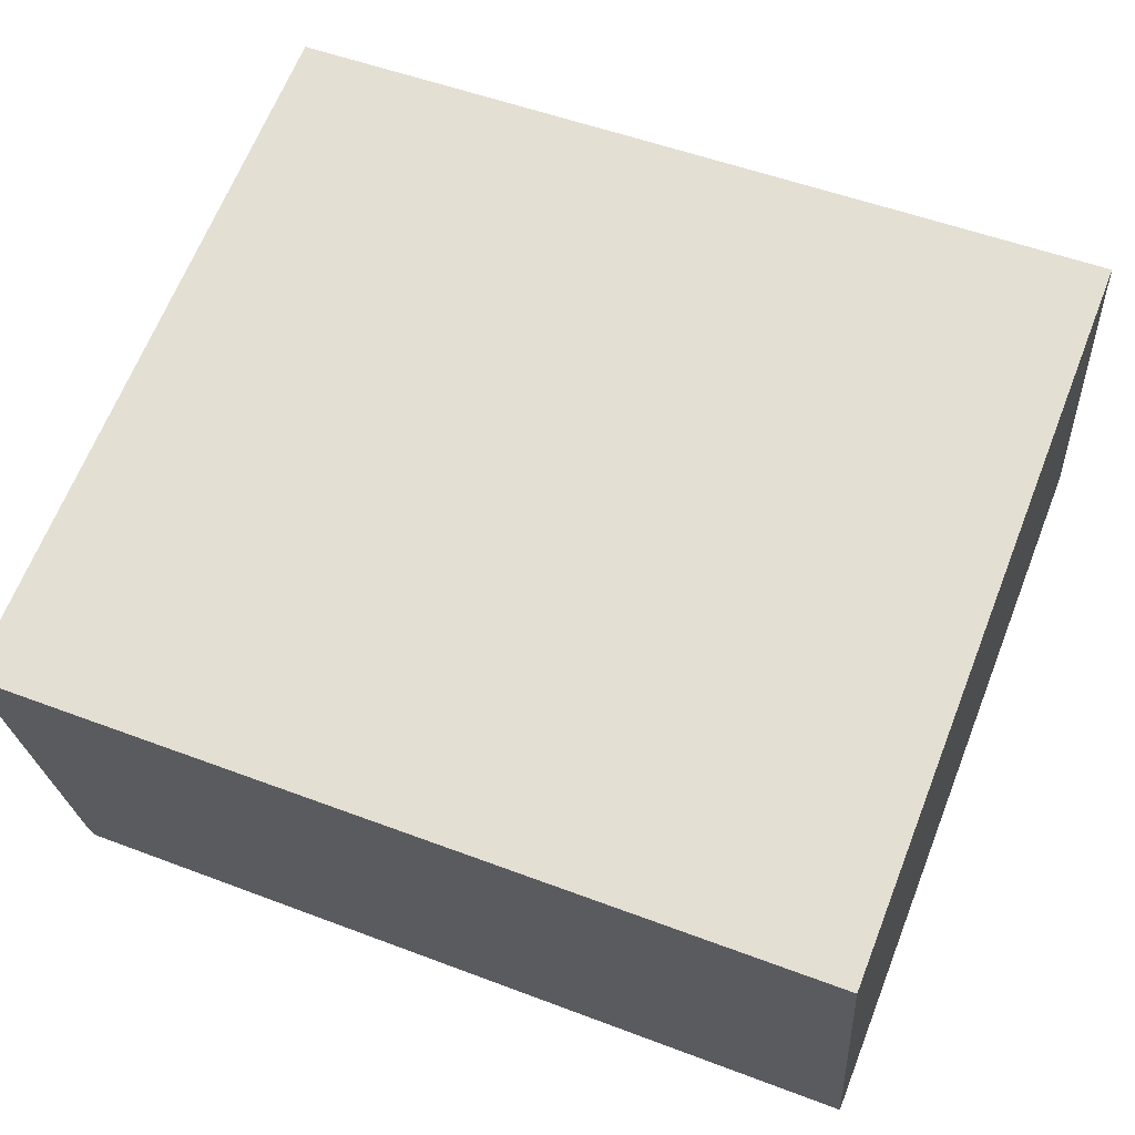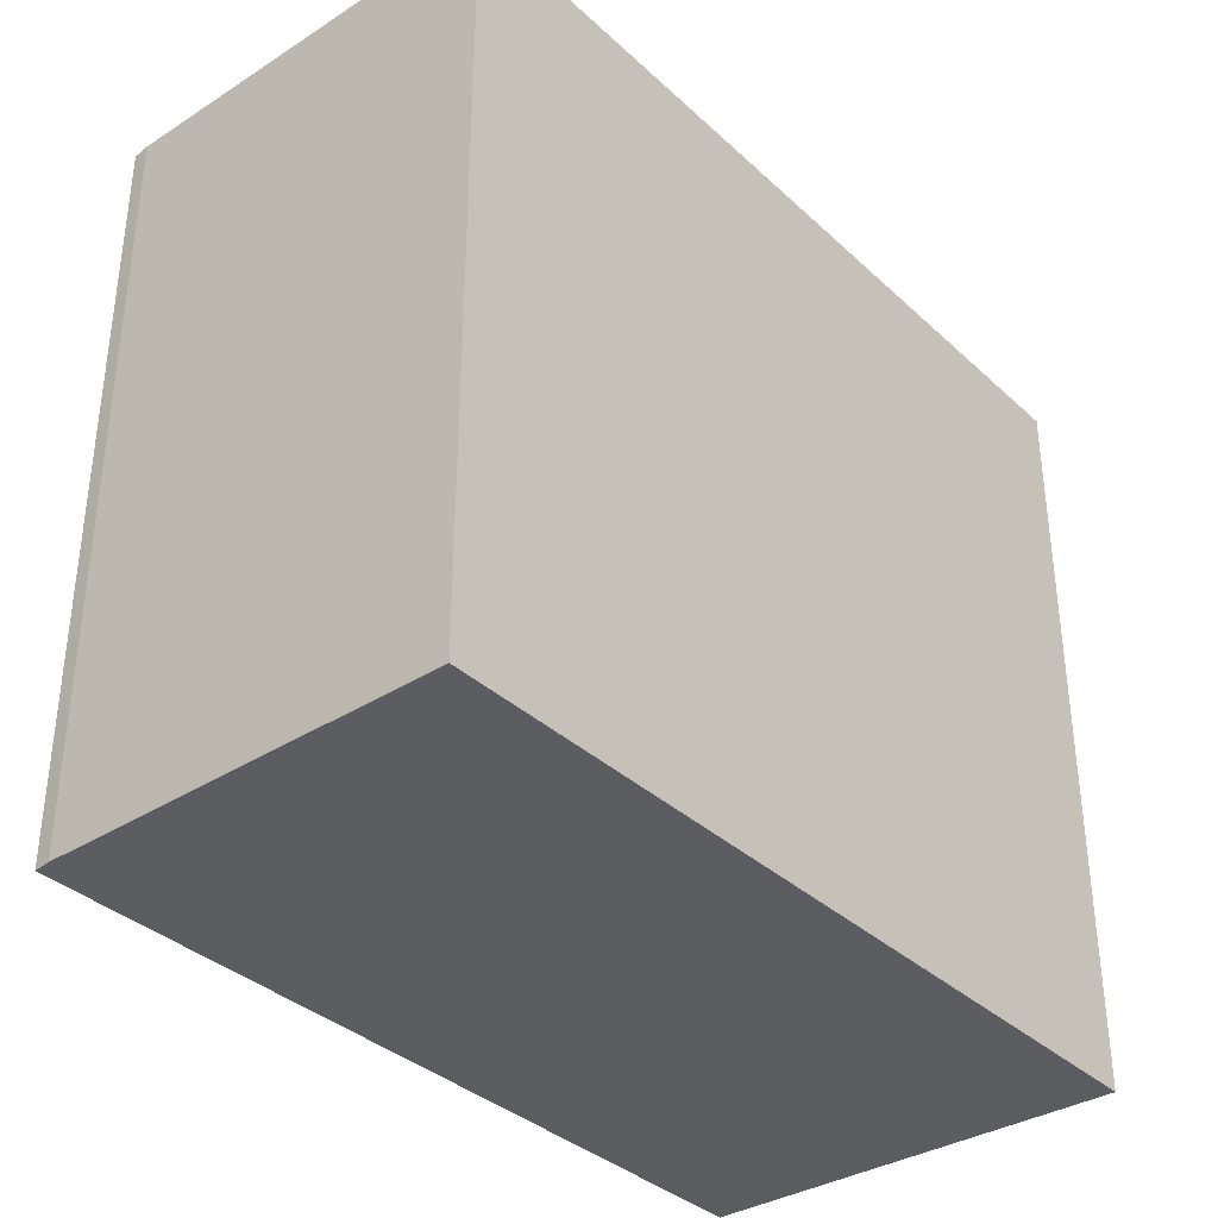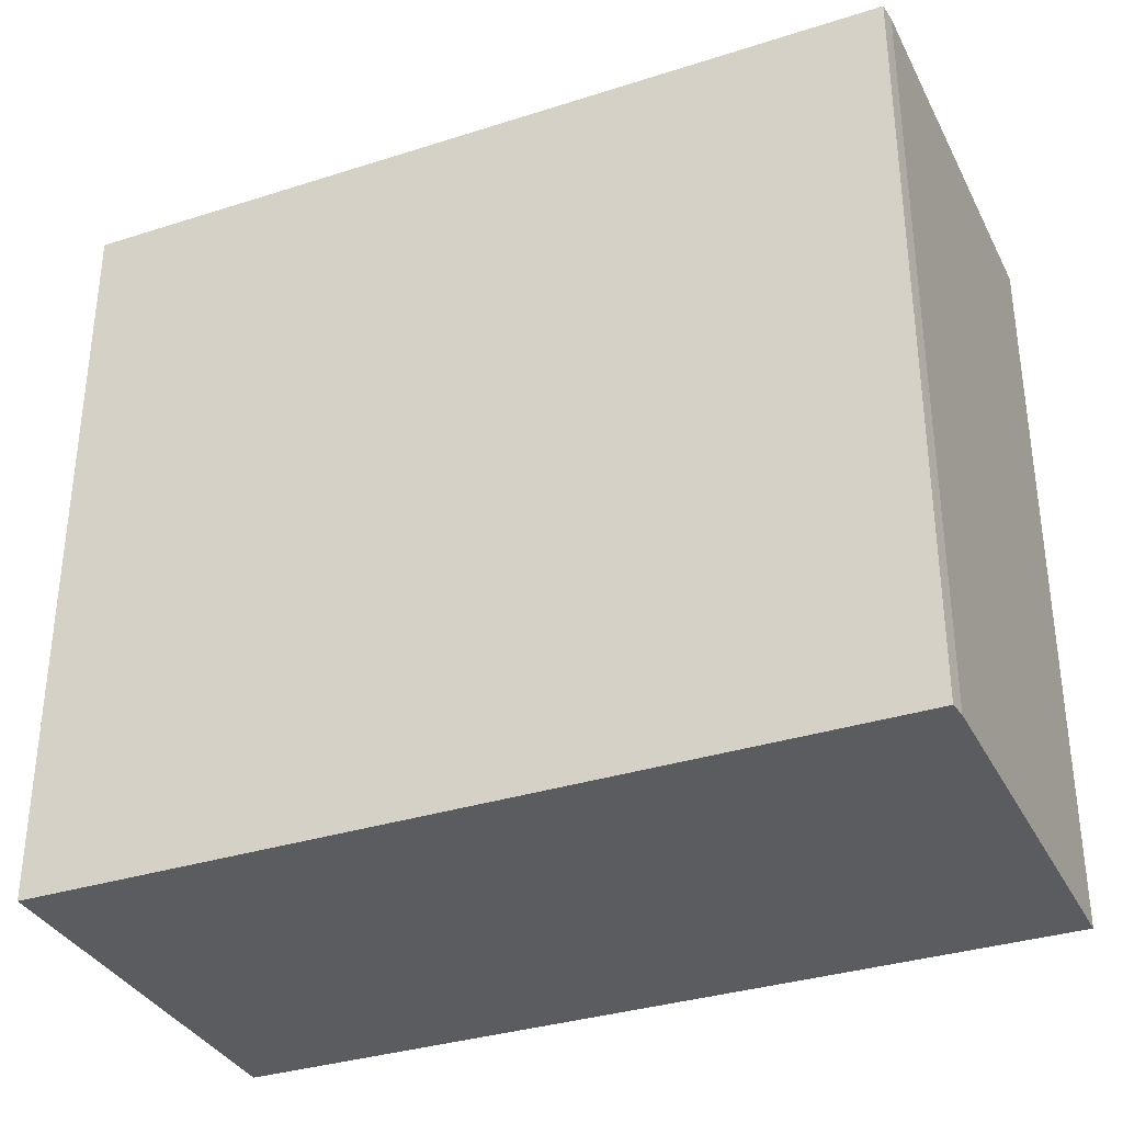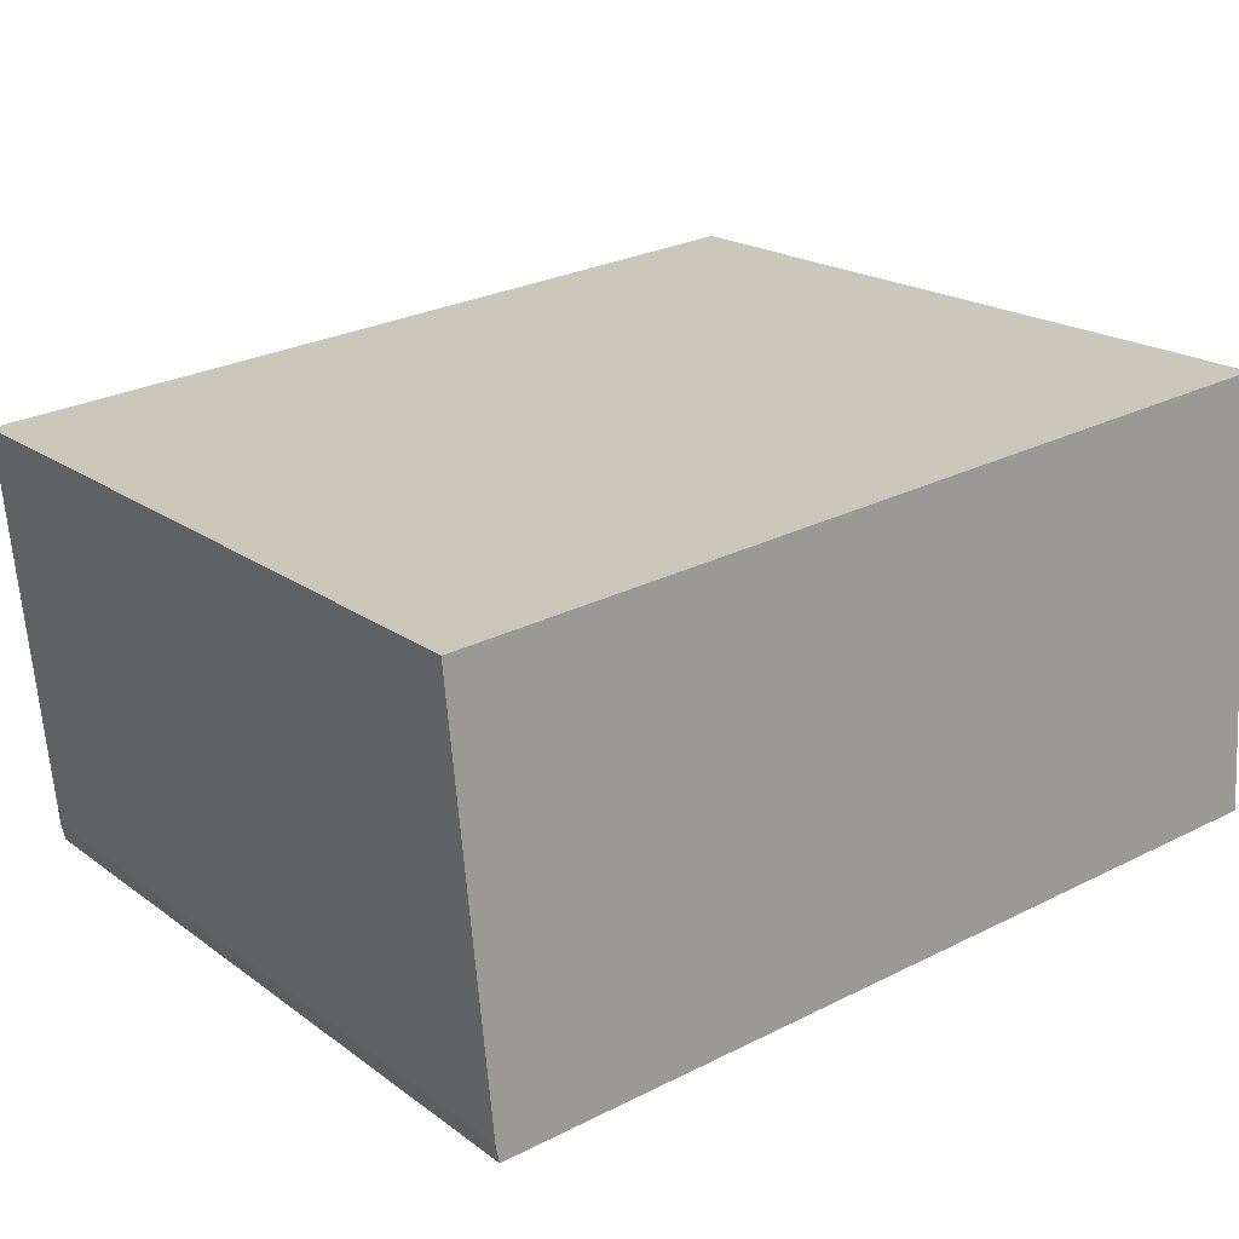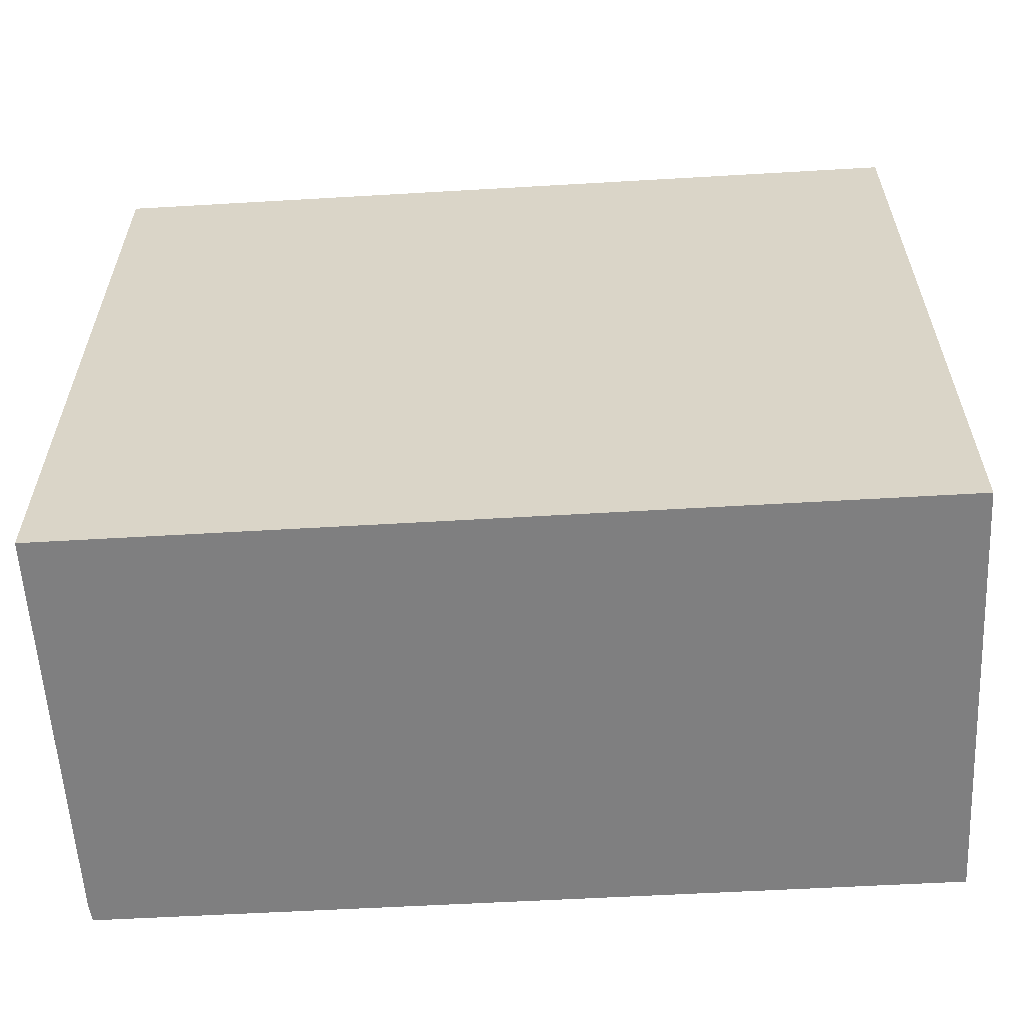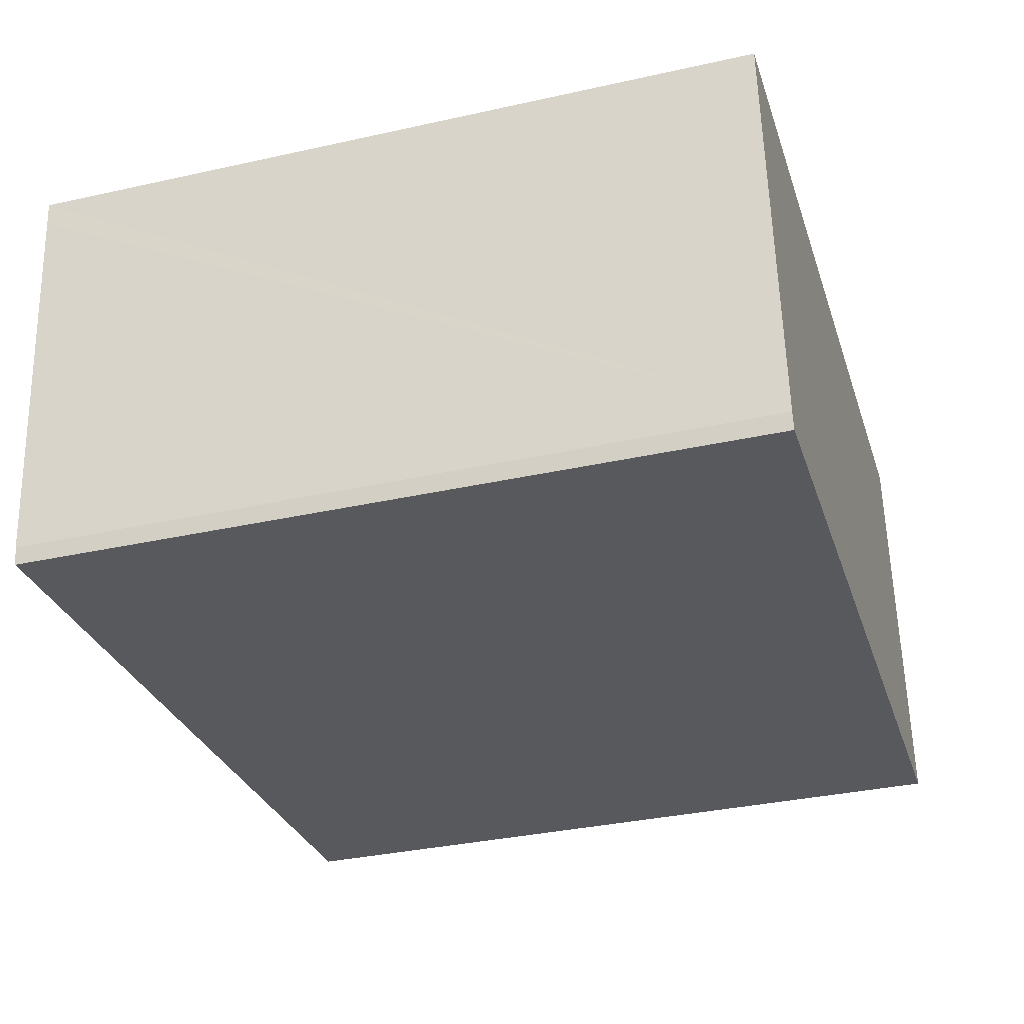
<metadata>
{"format":"obj","ext":"obj","renderer":"f3d","projection":"perspective","resolution":1024,"background":"white","views":[{"elev":66.1,"azim":21.6,"up":"+Z"},{"elev":-35.7,"azim":-55.3,"up":"+Y"},{"elev":-33.9,"azim":-161.5,"up":"+Y"},{"elev":19.6,"azim":-37.0,"up":"+Z"},{"elev":-59.8,"azim":-1.7,"up":"+Y"},{"elev":-34.6,"azim":-73.4,"up":"+Z"}]}
</metadata>
<code>
v  6.076 5.38 0.546
v  0.016 5.38 -0.171
v  0 5.38 3.294e-16
v  0.275 5.38 -2.913
v  0.301 5.38 -3.038
v  6.302 5.38 -2.517
v  6.302 1.541e-16 -2.517
v  0.301 1.86e-16 -3.038
v  0.275 1.784e-16 -2.913
v  0 0 0
v  0.016 1.047e-17 -0.171
v  6.076 -3.343e-17 0.546
g defaultobject
f 1 2 3
f 2 1 4
f 4 1 5
f 5 1 6
f 7 5 6
f 5 7 8
f 8 4 5
f 4 8 9
f 9 2 4
f 2 9 3
f 3 9 10
f 10 9 11
f 10 1 3
f 1 10 12
f 12 6 1
f 6 12 7
f 12 8 7
f 8 12 10
f 8 10 9
f 9 10 11

</code>
